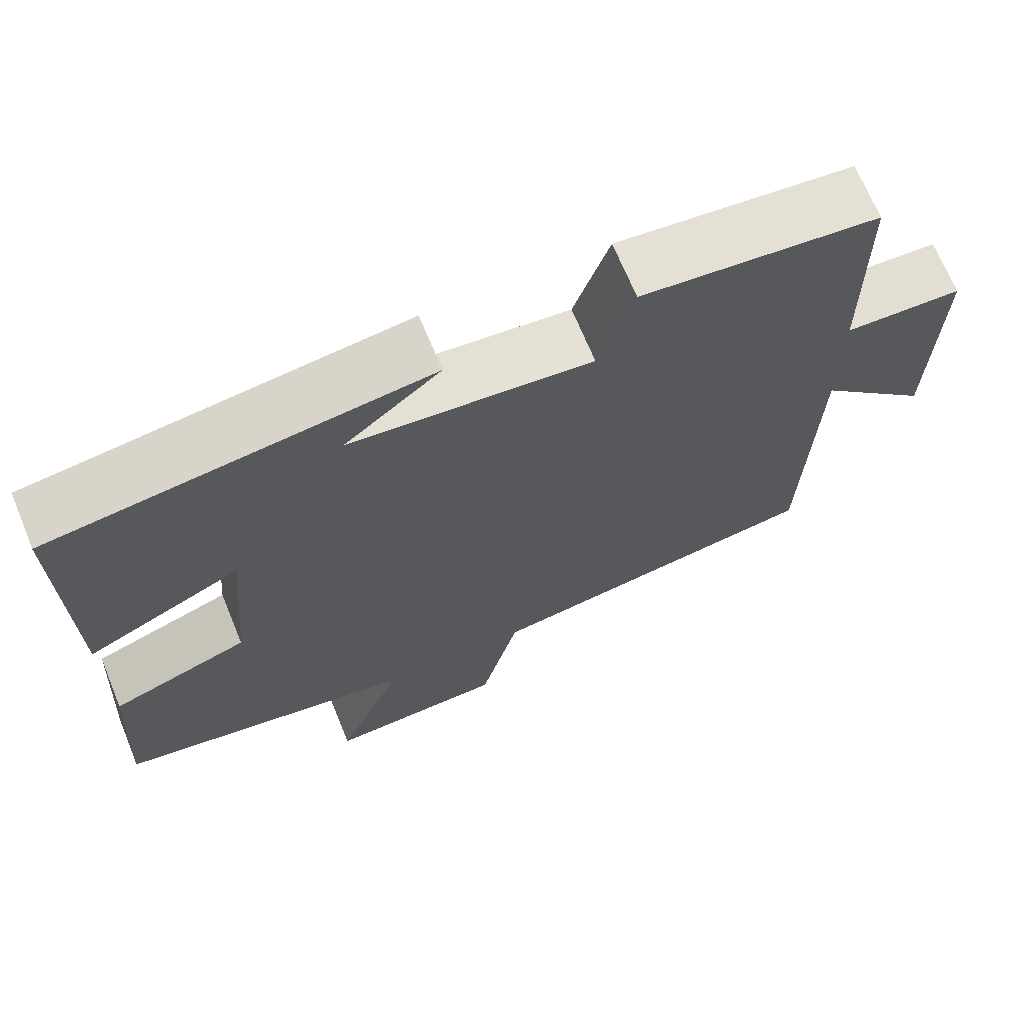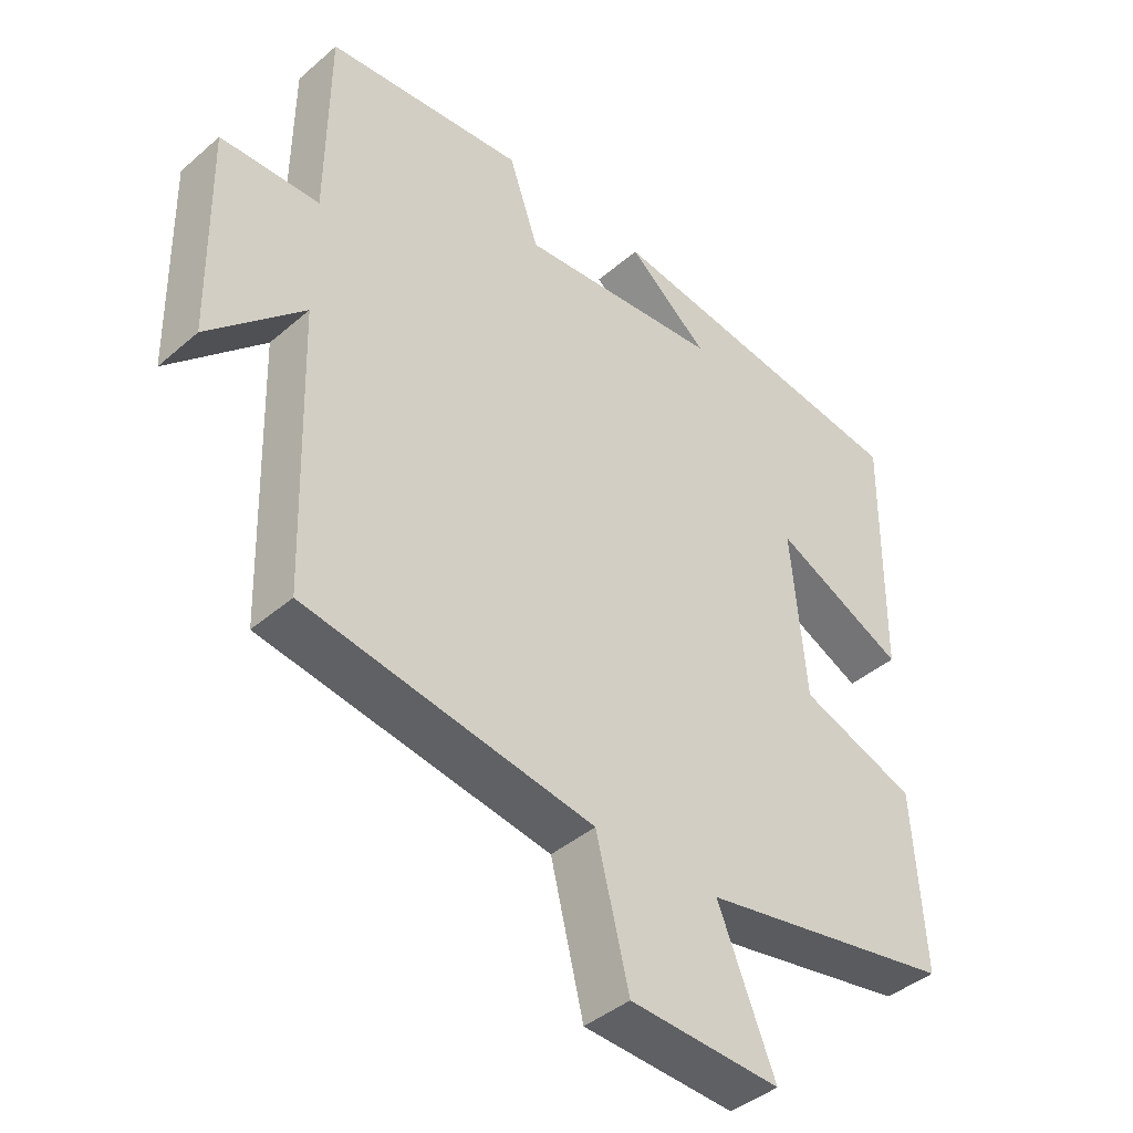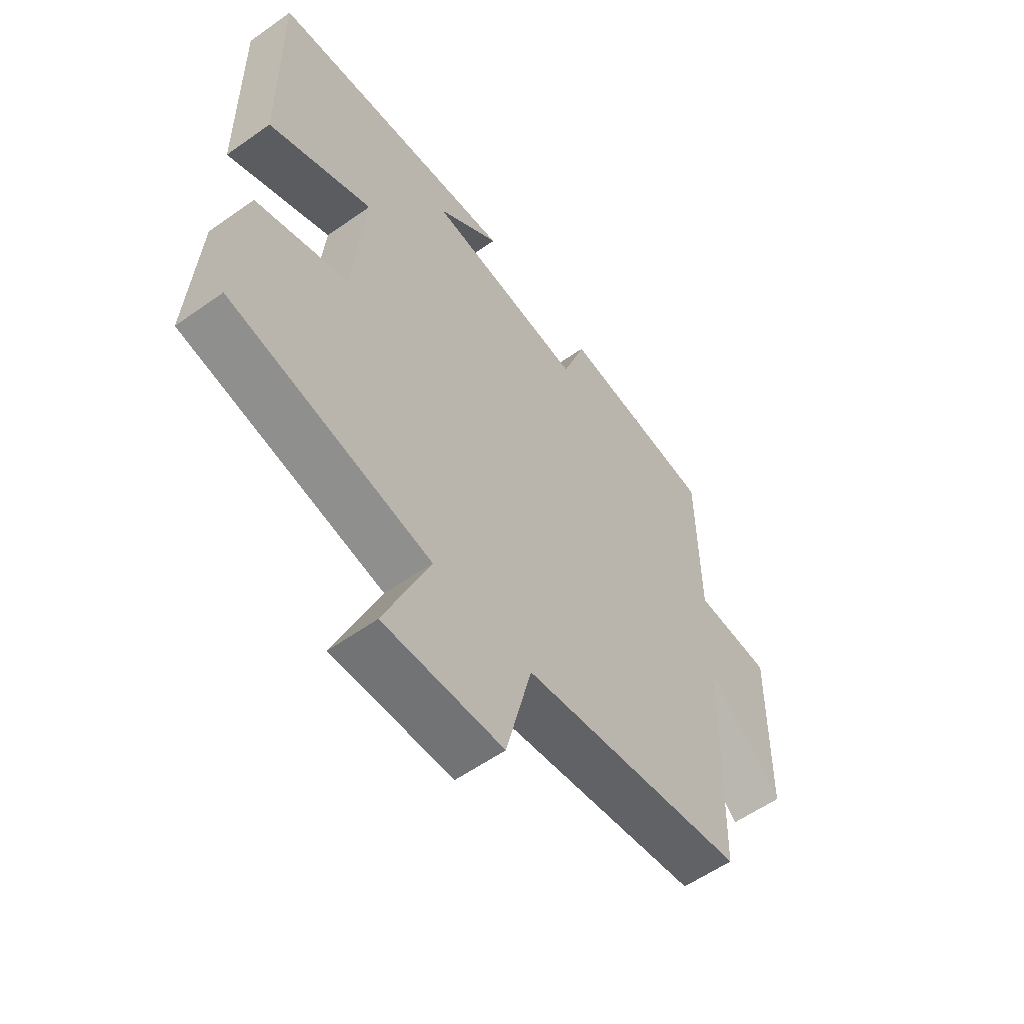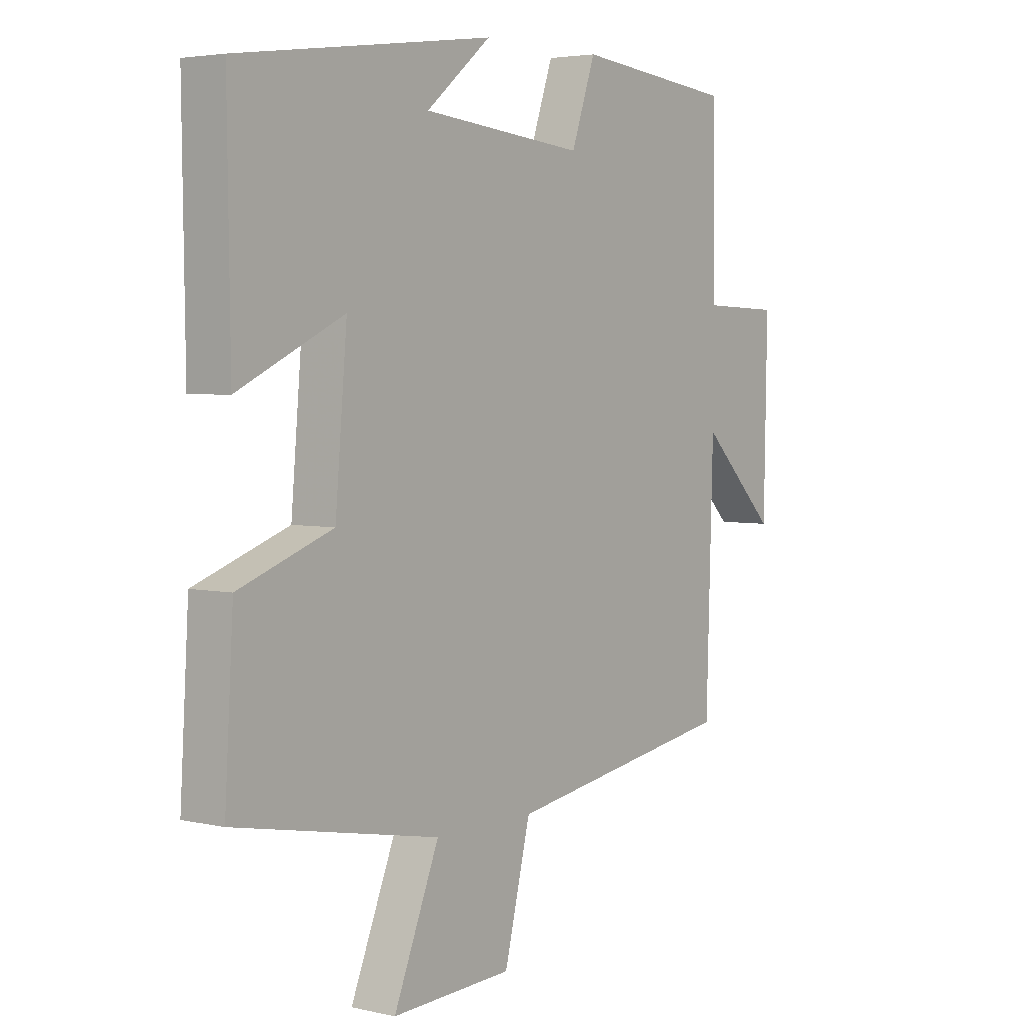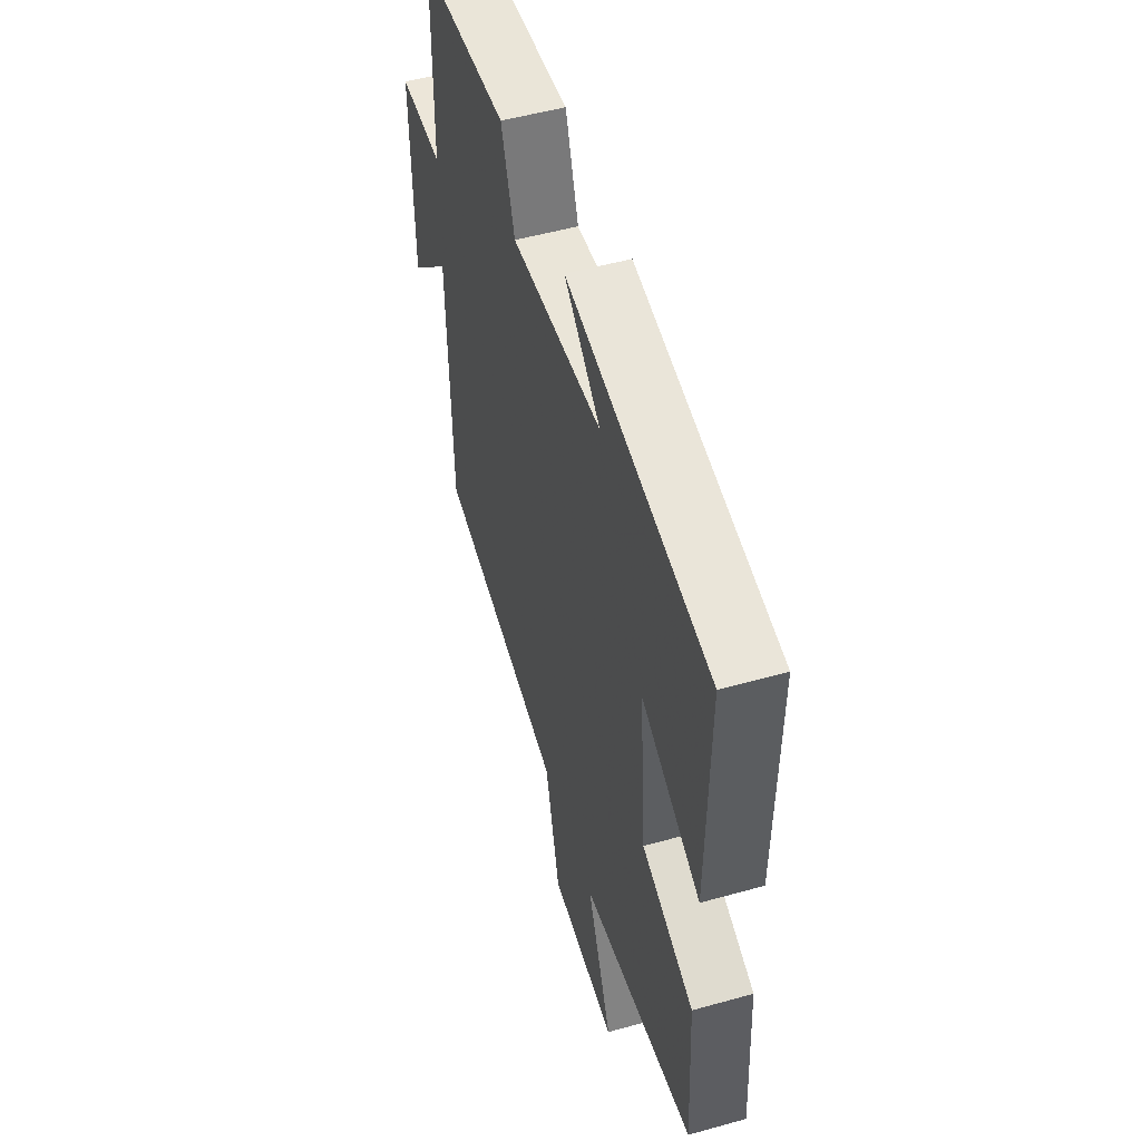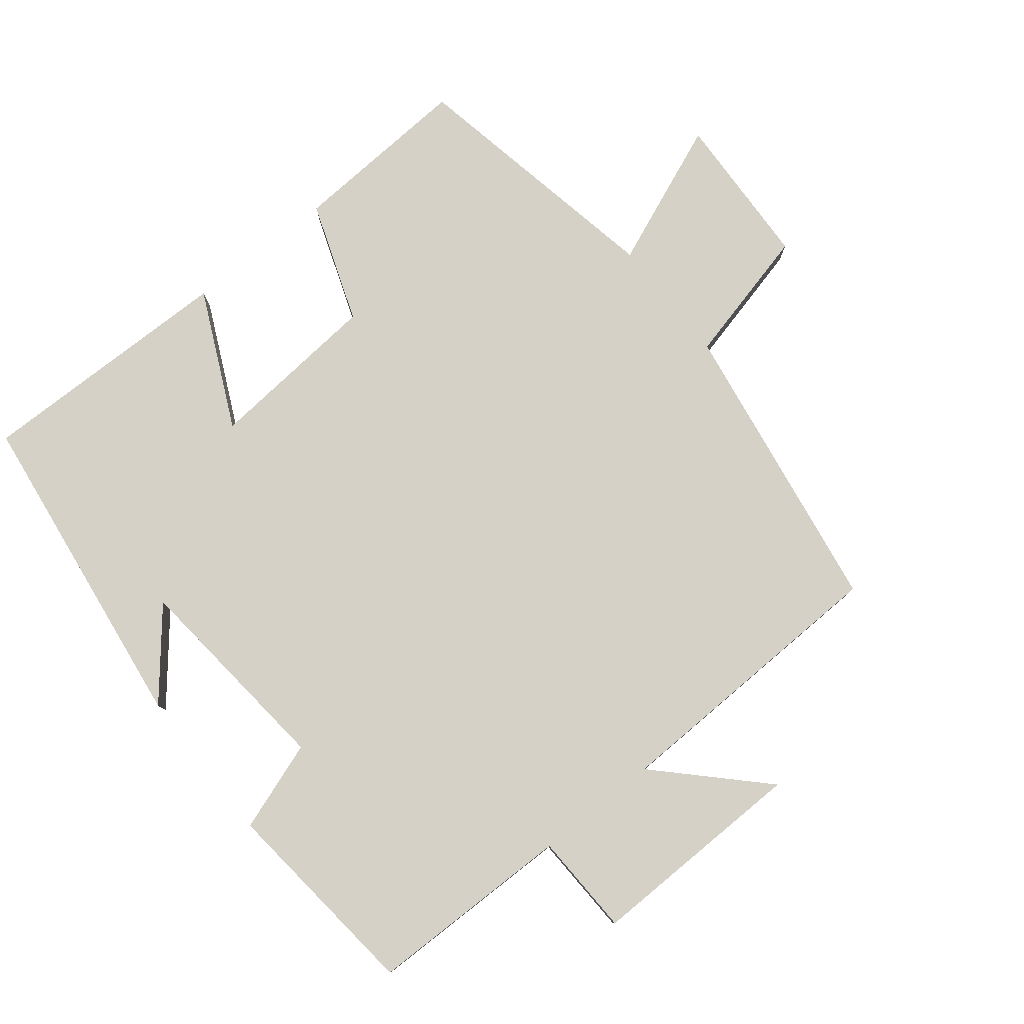
<metadata>
{"format":"obj","ext":"obj","renderer":"f3d","projection":"perspective","resolution":1024,"background":"white","views":[{"elev":69.0,"azim":-22.4,"up":"+Z"},{"elev":-41.8,"azim":136.0,"up":"+Z"},{"elev":-57.6,"azim":-53.7,"up":"+Z"},{"elev":3.9,"azim":-52.9,"up":"+Z"},{"elev":52.1,"azim":-106.8,"up":"+Z"},{"elev":79.3,"azim":51.4,"up":"+Y"}]}
</metadata>
<code>
v -0.505 0.07 0.436
v -0.029 0.07 0.5
v -0.15 0.07 0.4
v 0.154 0.07 0.37
v 0.199 0.07 0.5
v 0.497 0.07 0.469
v 0.5 0.07 0.171
v 0.648 0.07 0.166
v 0.642 0.07 -0.152
v 0.5 0.07 -0.011
v 0.487 0.07 -0.431
v 0.056 0.07 -0.5
v 0.007 0.07 -0.699
v -0.219 0.07 -0.709
v -0.134 0.07 -0.5
v -0.516 0.07 -0.427
v -0.5 0.07 -0.163
v -0.325 0.07 -0.1
v -0.303 0.07 0.152
v -0.5 0.07 0.059
v -0.505 0 0.436
v -0.029 0 0.5
v -0.15 0 0.4
v 0.154 0 0.37
v 0.199 0 0.5
v 0.497 0 0.469
v 0.5 0 0.171
v 0.648 0 0.166
v 0.642 0 -0.152
v 0.5 0 -0.011
v 0.487 0 -0.431
v 0.056 0 -0.5
v 0.007 0 -0.699
v -0.219 0 -0.709
v -0.134 0 -0.5
v -0.516 0 -0.427
v -0.5 0 -0.163
v -0.325 0 -0.1
v -0.303 0 0.152
v -0.5 0 0.059
f 19 20 1
f 15 16 17 18
f 15 18 19
f 12 13 14 15
f 12 15 19
f 11 12 19
f 10 11 19
f 7 8 9 10
f 6 7 10
f 5 6 10
f 4 5 10
f 3 4 10 19
f 1 2 3
f 1 3 19
f 21 40 39
f 38 37 36 35
f 39 38 35
f 35 34 33 32
f 39 35 32
f 39 32 31
f 39 31 30
f 30 29 28 27
f 30 27 26
f 30 26 25
f 30 25 24
f 39 30 24 23
f 23 22 21
f 39 23 21
f 1 21 22 2
f 2 22 23 3
f 3 23 24 4
f 4 24 25 5
f 5 25 26 6
f 6 26 27 7
f 7 27 28 8
f 8 28 29 9
f 9 29 30 10
f 10 30 31 11
f 11 31 32 12
f 12 32 33 13
f 13 33 34 14
f 14 34 35 15
f 15 35 36 16
f 16 36 37 17
f 17 37 38 18
f 18 38 39 19
f 19 39 40 20
f 20 40 21 1

</code>
